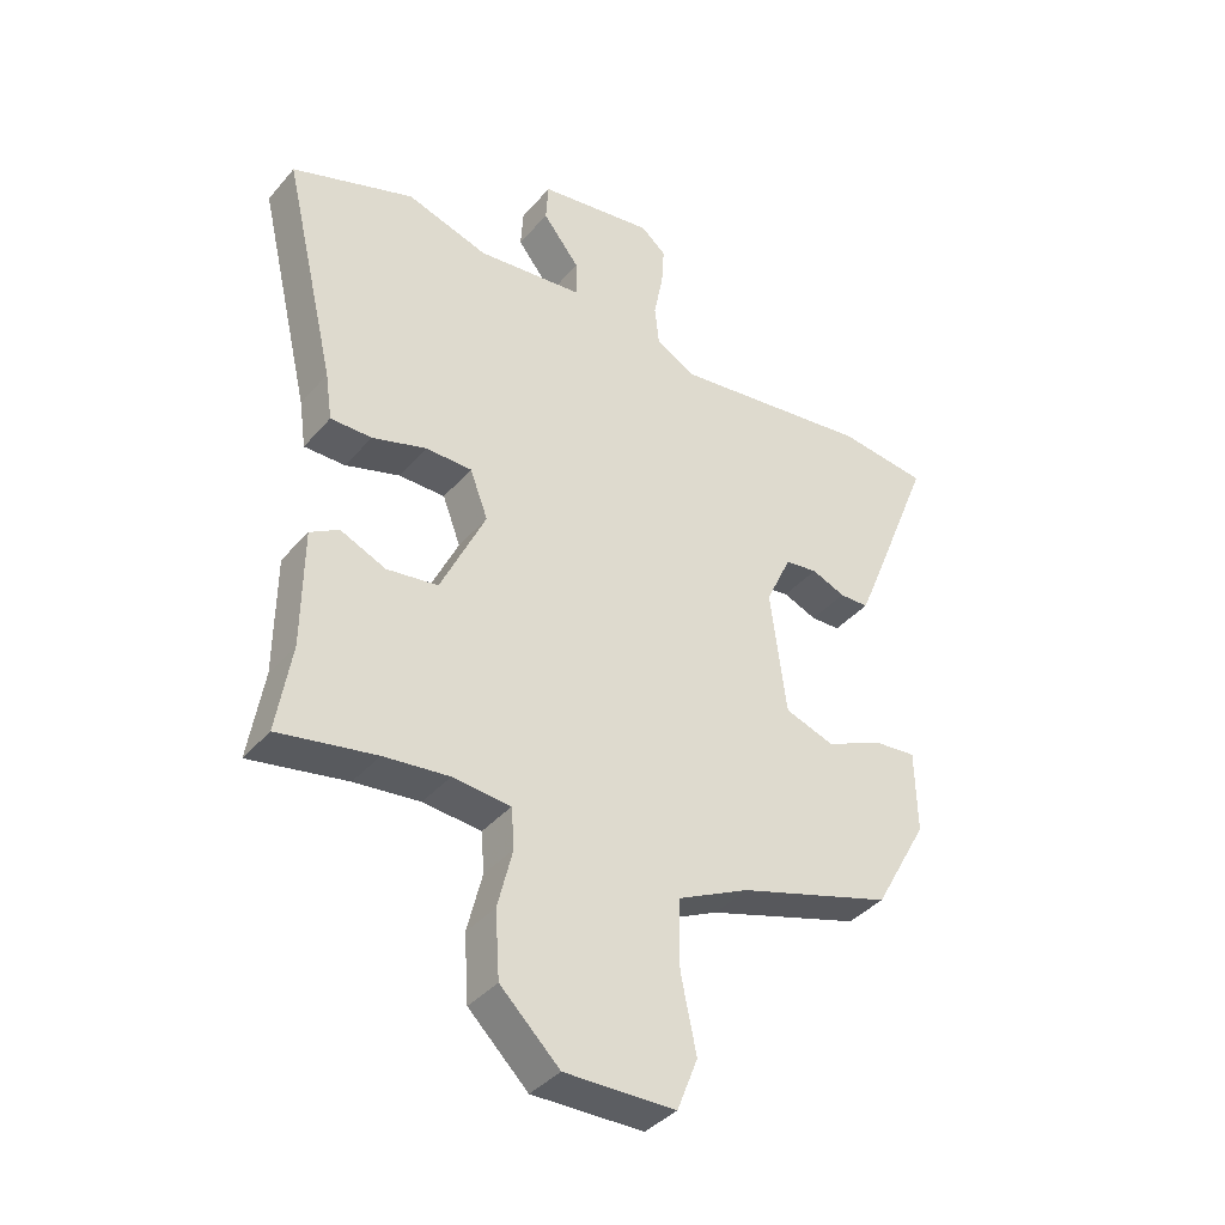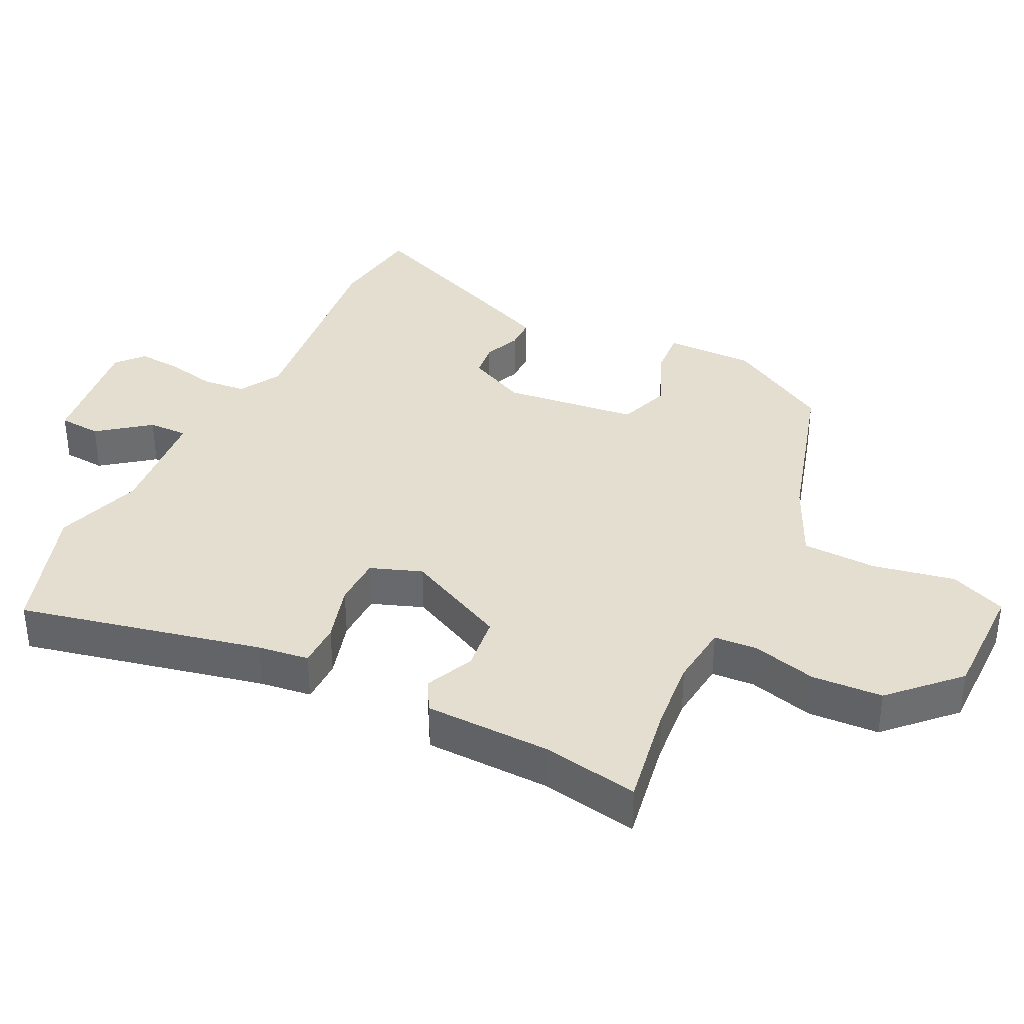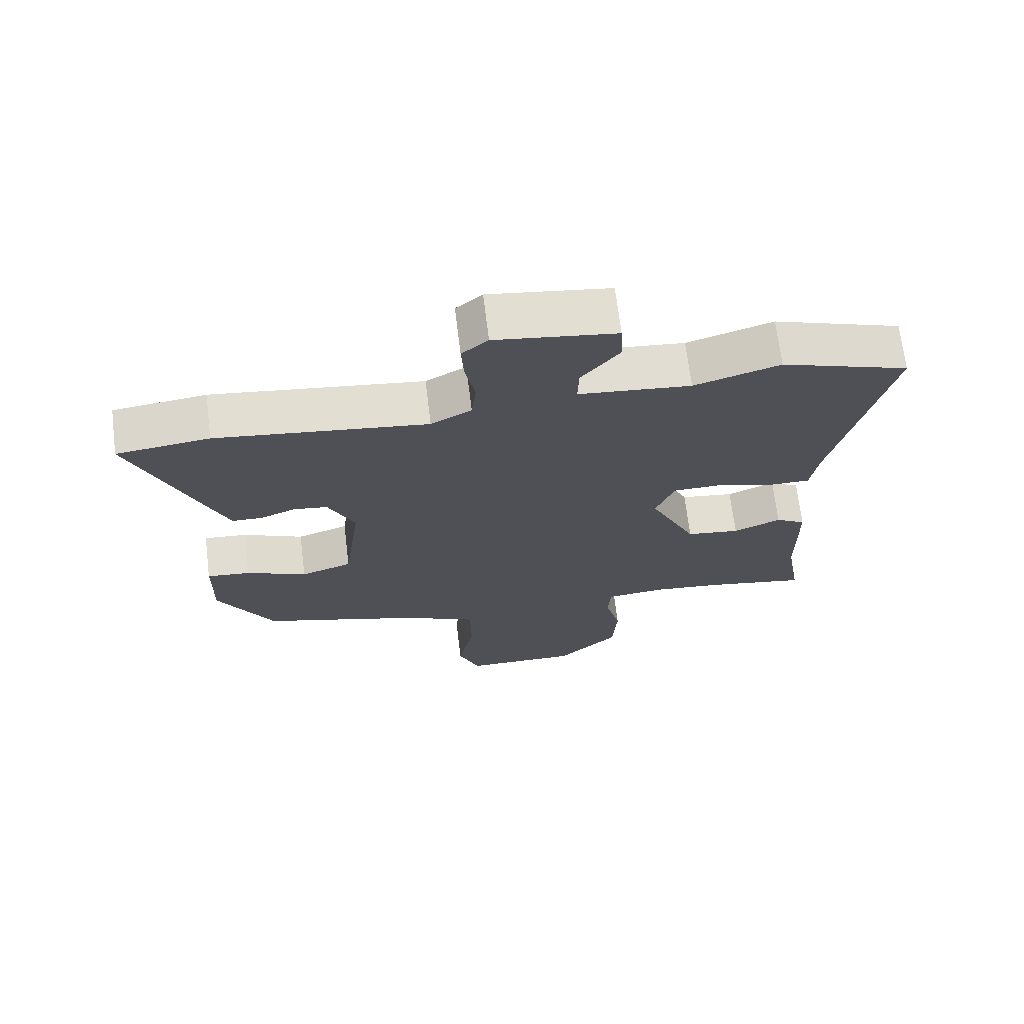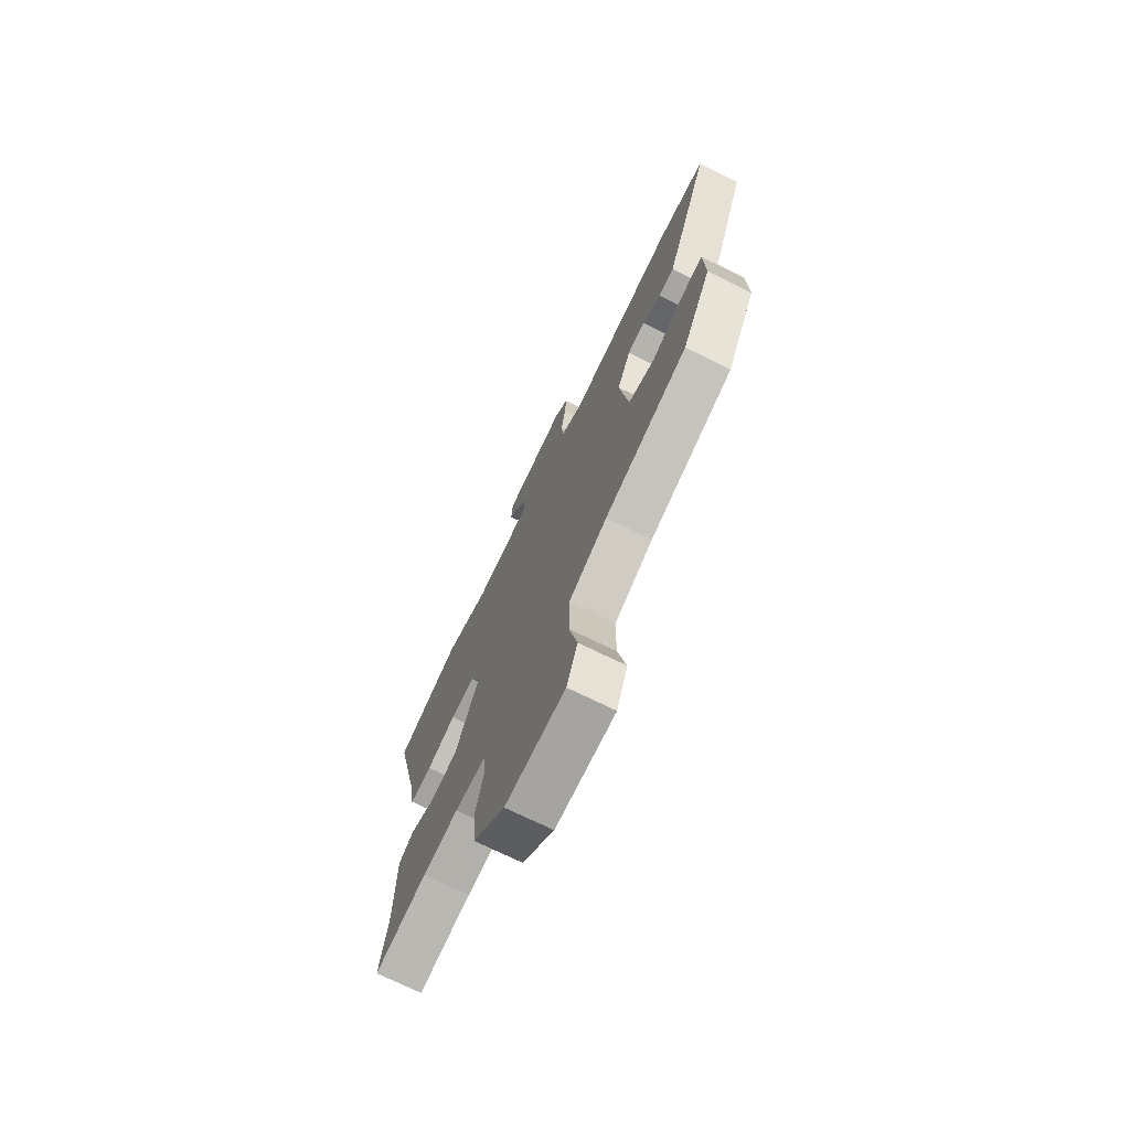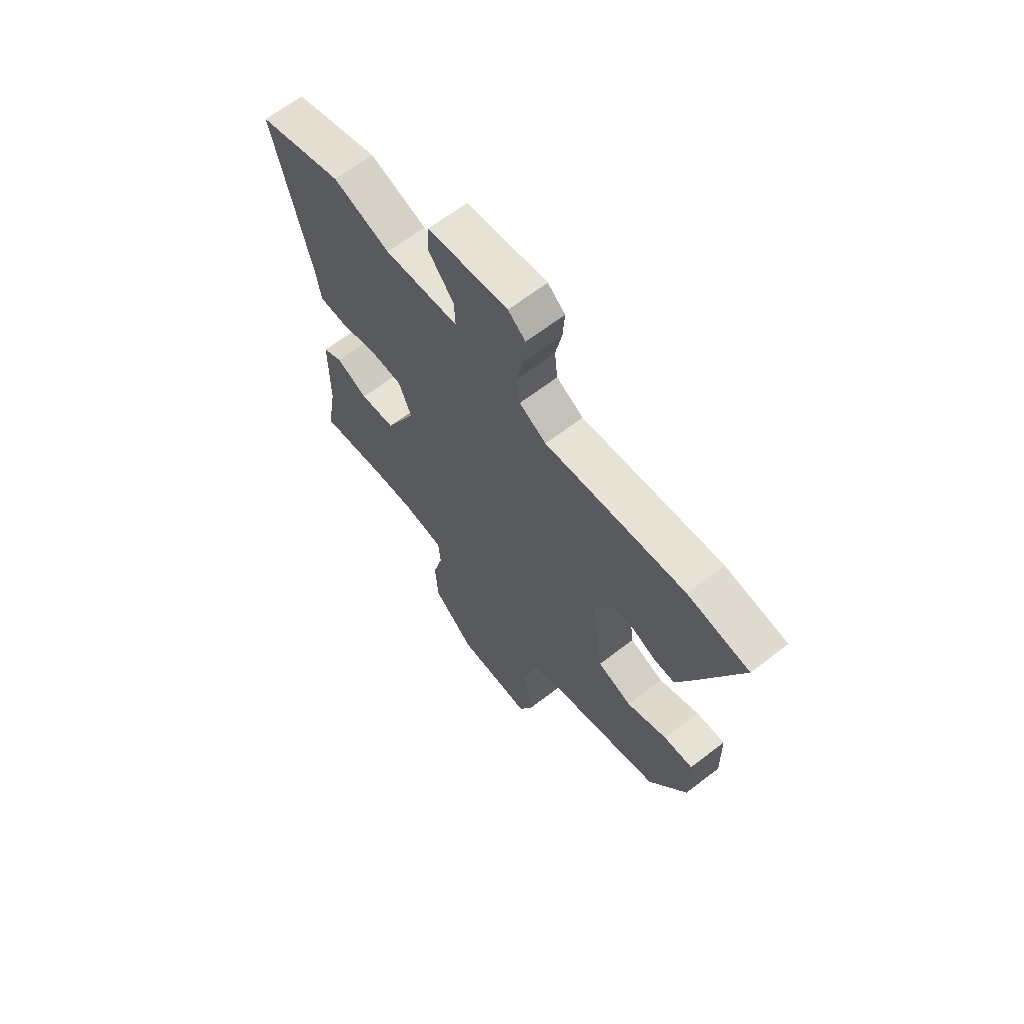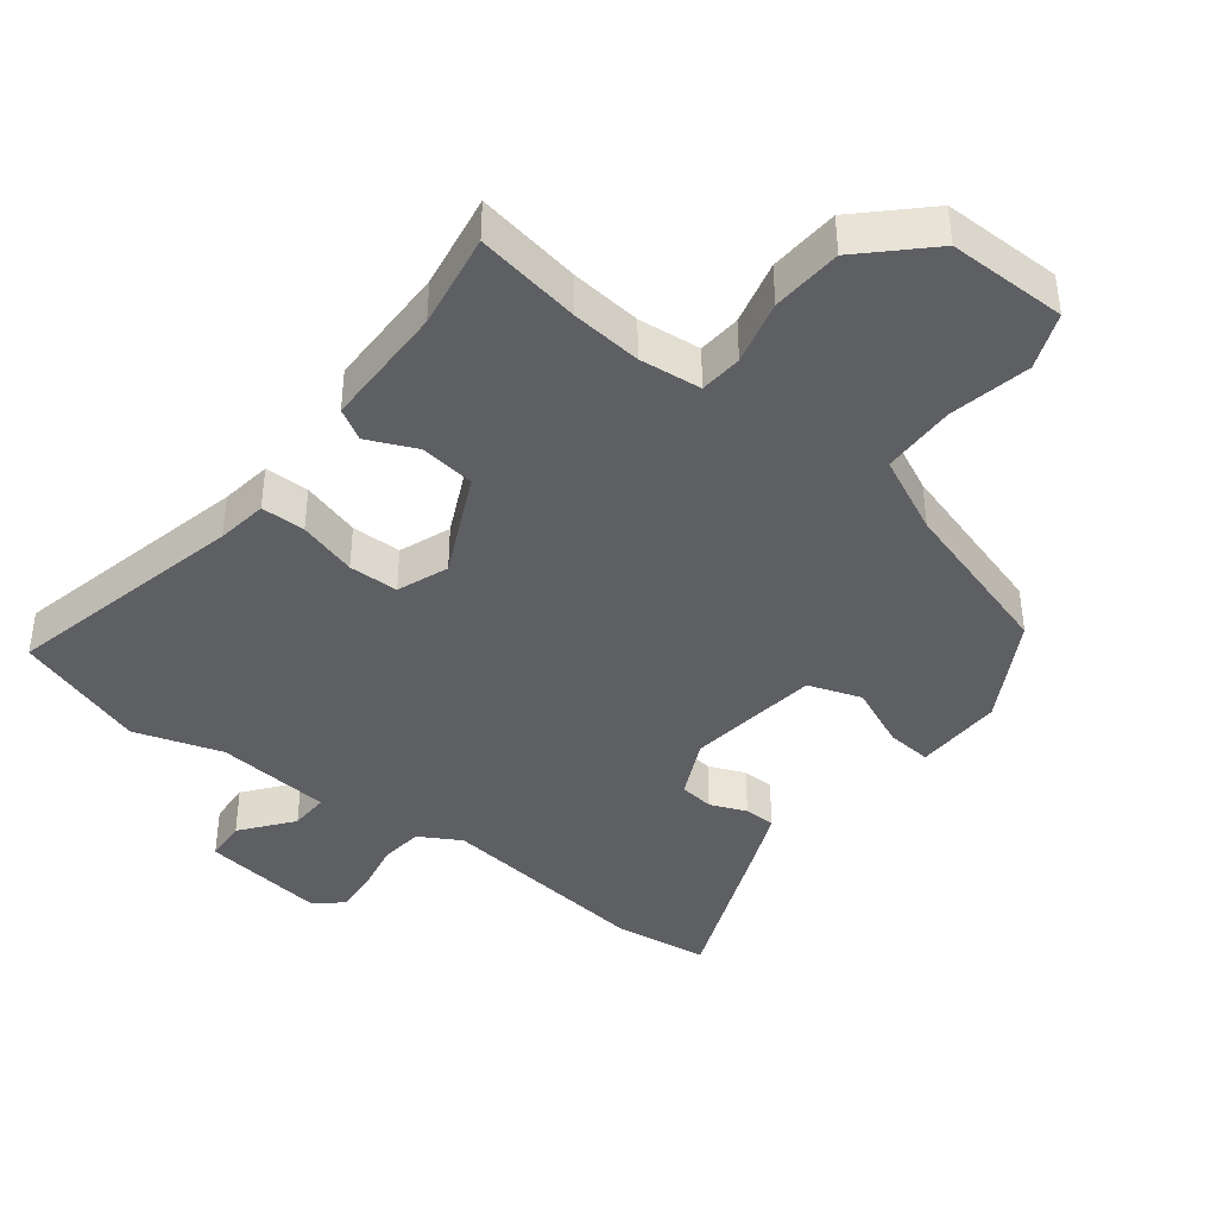
<metadata>
{"format":"obj","ext":"obj","renderer":"f3d","projection":"perspective","resolution":1024,"background":"white","views":[{"elev":-38.5,"azim":144.3,"up":"+Z"},{"elev":36.5,"azim":116.8,"up":"+Y"},{"elev":69.7,"azim":-7.0,"up":"+Z"},{"elev":-72.9,"azim":-116.1,"up":"+Z"},{"elev":65.6,"azim":-127.7,"up":"+Z"},{"elev":-40.7,"azim":142.4,"up":"+Y"}]}
</metadata>
<code>
v 0.529 0.07 -0.505
v 0.373 0.07 -0.477
v 0.268 0.07 -0.466
v 0.175 0.07 -0.475
v 0.17 0.07 -0.539
v 0.194 0.07 -0.635
v 0.187 0.07 -0.74
v 0.092 0.07 -0.832
v -0.085 0.07 -0.83
v -0.118 0.07 -0.746
v -0.093 0.07 -0.625
v -0.095 0.07 -0.514
v -0.209 0.07 -0.459
v -0.455 0.07 -0.384
v -0.541 0.07 -0.23
v -0.538 0.07 -0.097
v -0.471 0.07 -0.103
v -0.378 0.07 -0.144
v -0.299 0.07 -0.117
v -0.273 0.07 0.082
v -0.314 0.07 0.17
v -0.366 0.07 0.177
v -0.42 0.07 0.155
v -0.467 0.07 0.156
v -0.499 0.07 0.233
v -0.601 0.07 0.487
v -0.459 0.07 0.505
v -0.136 0.07 0.465
v -0.074 0.07 0.5
v -0.067 0.07 0.565
v -0.082 0.07 0.64
v -0.086 0.07 0.704
v -0.046 0.07 0.738
v 0.139 0.07 0.712
v 0.143 0.07 0.649
v 0.084 0.07 0.574
v 0.082 0.07 0.515
v 0.254 0.07 0.498
v 0.385 0.07 0.539
v 0.581 0.07 0.472
v 0.497 0.07 0.112
v 0.486 0.07 0.036
v 0.42 0.07 0.036
v 0.333 0.07 0.062
v 0.259 0.07 0.061
v 0.23 0.07 -0.015
v 0.302 0.07 -0.168
v 0.384 0.07 -0.179
v 0.457 0.07 -0.147
v 0.503 0.07 -0.174
v 0.505 0.07 -0.362
v 0.529 0 -0.505
v 0.373 0 -0.477
v 0.268 0 -0.466
v 0.175 0 -0.475
v 0.17 0 -0.539
v 0.194 0 -0.635
v 0.187 0 -0.74
v 0.092 0 -0.832
v -0.085 0 -0.83
v -0.118 0 -0.746
v -0.093 0 -0.625
v -0.095 0 -0.514
v -0.209 0 -0.459
v -0.455 0 -0.384
v -0.541 0 -0.23
v -0.538 0 -0.097
v -0.471 0 -0.103
v -0.378 0 -0.144
v -0.299 0 -0.117
v -0.273 0 0.082
v -0.314 0 0.17
v -0.366 0 0.177
v -0.42 0 0.155
v -0.467 0 0.156
v -0.499 0 0.233
v -0.601 0 0.487
v -0.459 0 0.505
v -0.136 0 0.465
v -0.074 0 0.5
v -0.067 0 0.565
v -0.082 0 0.64
v -0.086 0 0.704
v -0.046 0 0.738
v 0.139 0 0.712
v 0.143 0 0.649
v 0.084 0 0.574
v 0.082 0 0.515
v 0.254 0 0.498
v 0.385 0 0.539
v 0.581 0 0.472
v 0.497 0 0.112
v 0.486 0 0.036
v 0.42 0 0.036
v 0.333 0 0.062
v 0.259 0 0.061
v 0.23 0 -0.015
v 0.302 0 -0.168
v 0.384 0 -0.179
v 0.457 0 -0.147
v 0.503 0 -0.174
v 0.505 0 -0.362
f 48 49 50 51
f 47 48 51 1
f 41 42 43 44
f 41 44 45
f 38 39 40 41
f 37 38 41 45
f 33 34 35 36
f 33 36 37
f 30 31 32 33
f 29 30 33 37
f 28 29 37 45
f 22 23 24 25
f 21 22 25 26
f 15 16 17 18
f 13 14 15 18
f 12 13 18 19
f 8 9 10 11
f 8 11 12
f 5 6 7 8
f 4 5 8 12
f 47 1 2
f 46 47 2 3
f 28 45 46
f 21 26 27 28
f 20 21 28 46
f 4 12 19 20
f 3 4 20 46
f 102 101 100 99
f 52 102 99 98
f 95 94 93 92
f 96 95 92
f 92 91 90 89
f 96 92 89 88
f 87 86 85 84
f 88 87 84
f 84 83 82 81
f 88 84 81 80
f 96 88 80 79
f 76 75 74 73
f 77 76 73 72
f 69 68 67 66
f 69 66 65 64
f 70 69 64 63
f 62 61 60 59
f 63 62 59
f 59 58 57 56
f 63 59 56 55
f 53 52 98
f 54 53 98 97
f 97 96 79
f 79 78 77 72
f 97 79 72 71
f 71 70 63 55
f 97 71 55 54
f 1 52 53 2
f 2 53 54 3
f 3 54 55 4
f 4 55 56 5
f 5 56 57 6
f 6 57 58 7
f 7 58 59 8
f 8 59 60 9
f 9 60 61 10
f 10 61 62 11
f 11 62 63 12
f 12 63 64 13
f 13 64 65 14
f 14 65 66 15
f 15 66 67 16
f 16 67 68 17
f 17 68 69 18
f 18 69 70 19
f 19 70 71 20
f 20 71 72 21
f 21 72 73 22
f 22 73 74 23
f 23 74 75 24
f 24 75 76 25
f 25 76 77 26
f 26 77 78 27
f 27 78 79 28
f 28 79 80 29
f 29 80 81 30
f 30 81 82 31
f 31 82 83 32
f 32 83 84 33
f 33 84 85 34
f 34 85 86 35
f 35 86 87 36
f 36 87 88 37
f 37 88 89 38
f 38 89 90 39
f 39 90 91 40
f 40 91 92 41
f 41 92 93 42
f 42 93 94 43
f 43 94 95 44
f 44 95 96 45
f 45 96 97 46
f 46 97 98 47
f 47 98 99 48
f 48 99 100 49
f 49 100 101 50
f 50 101 102 51
f 51 102 52 1

</code>
